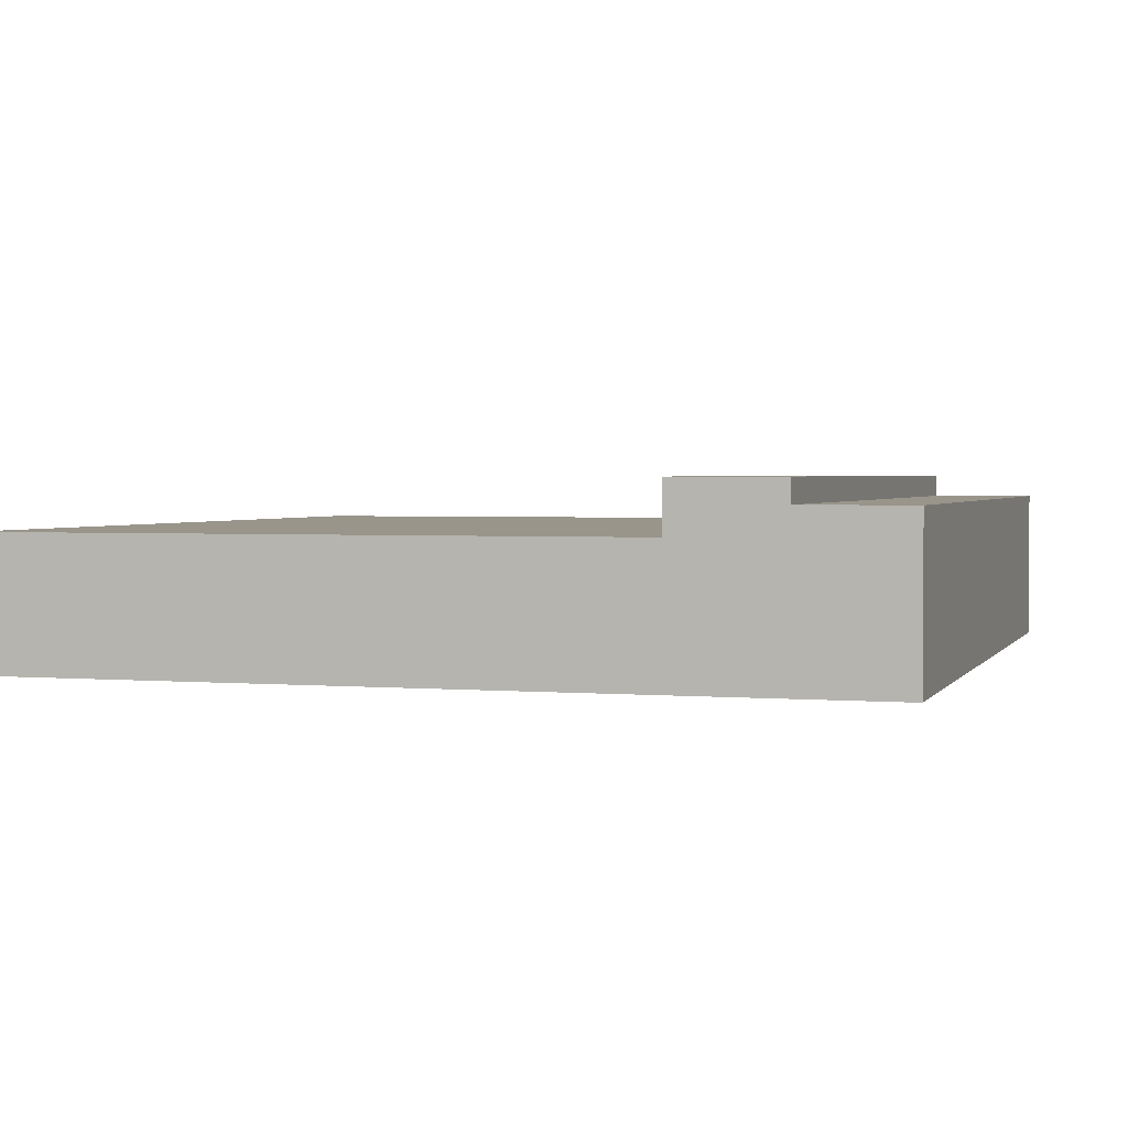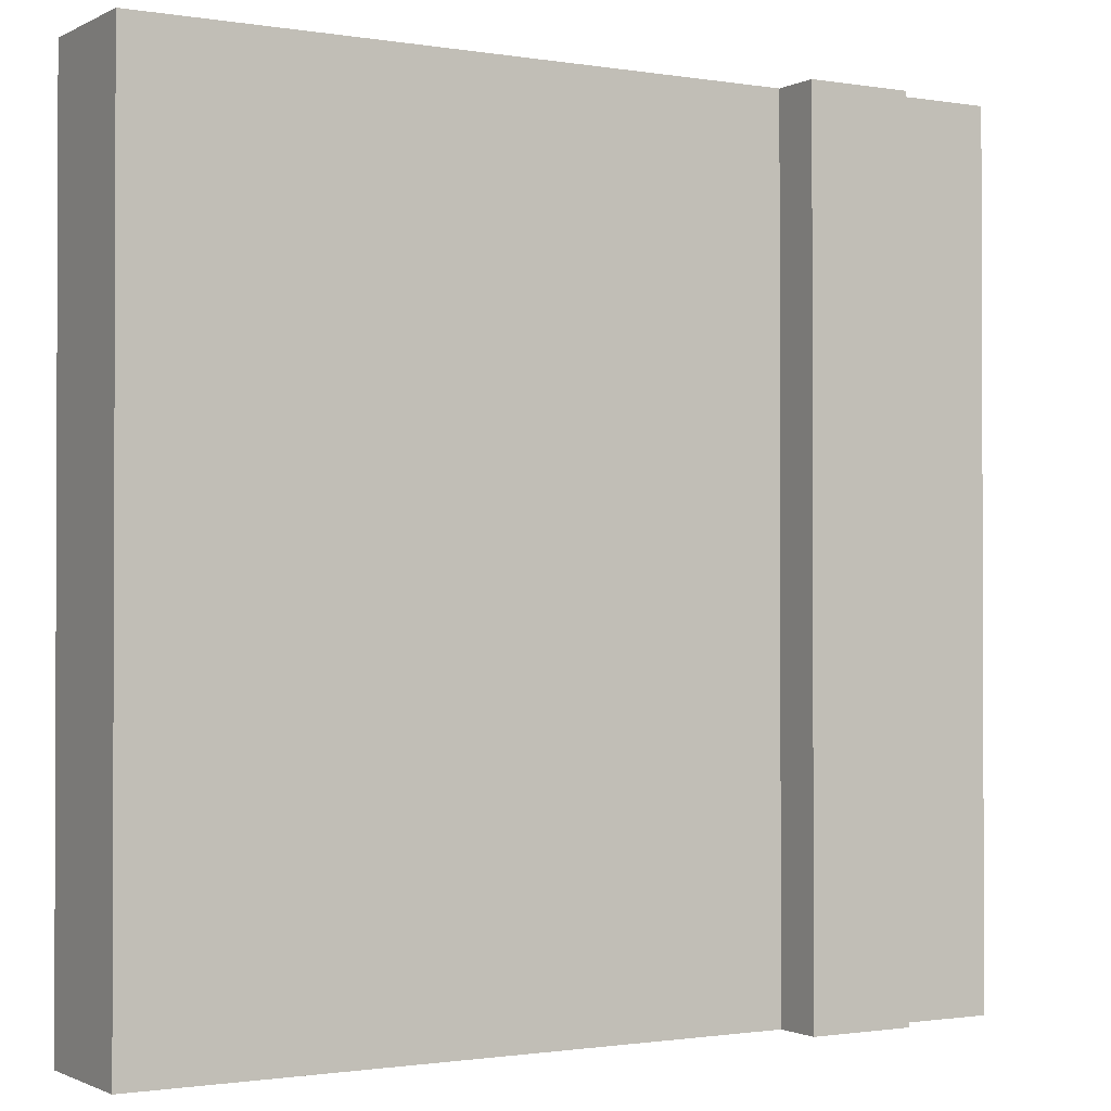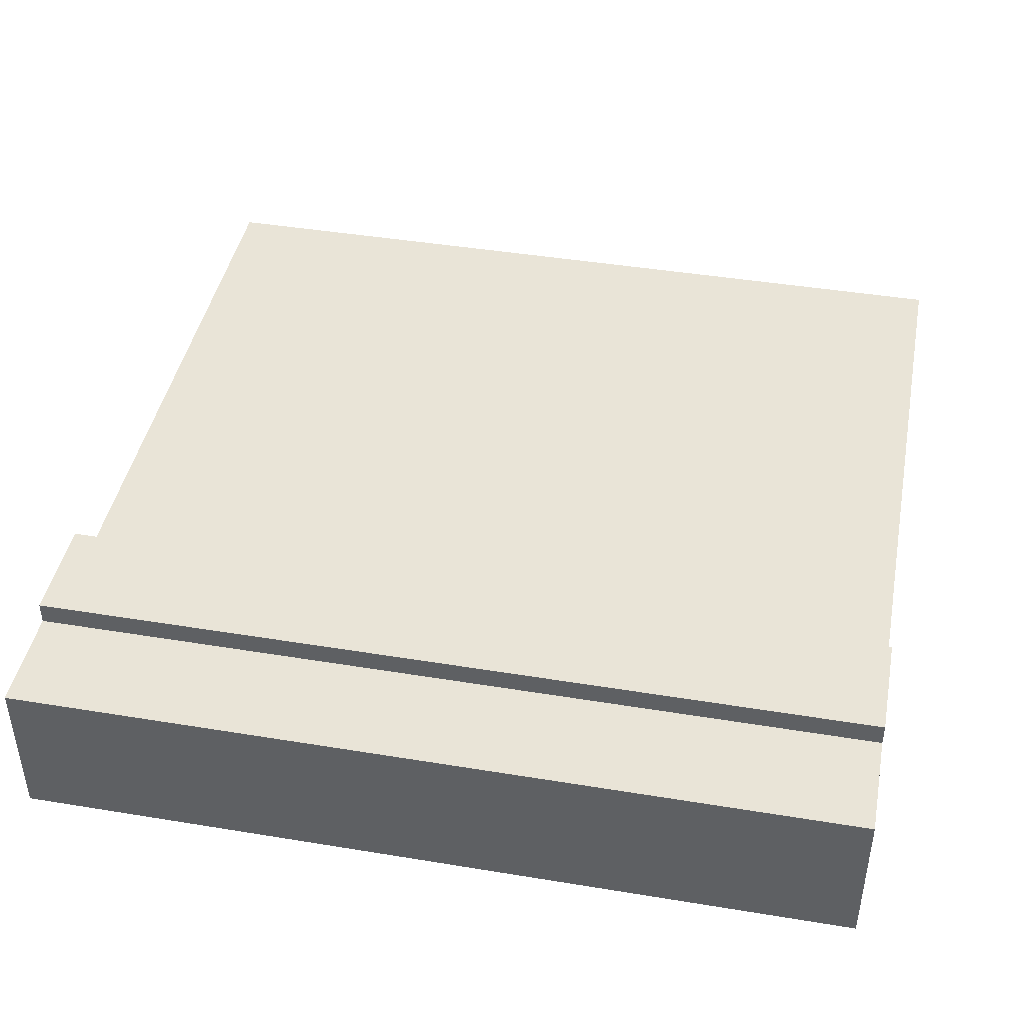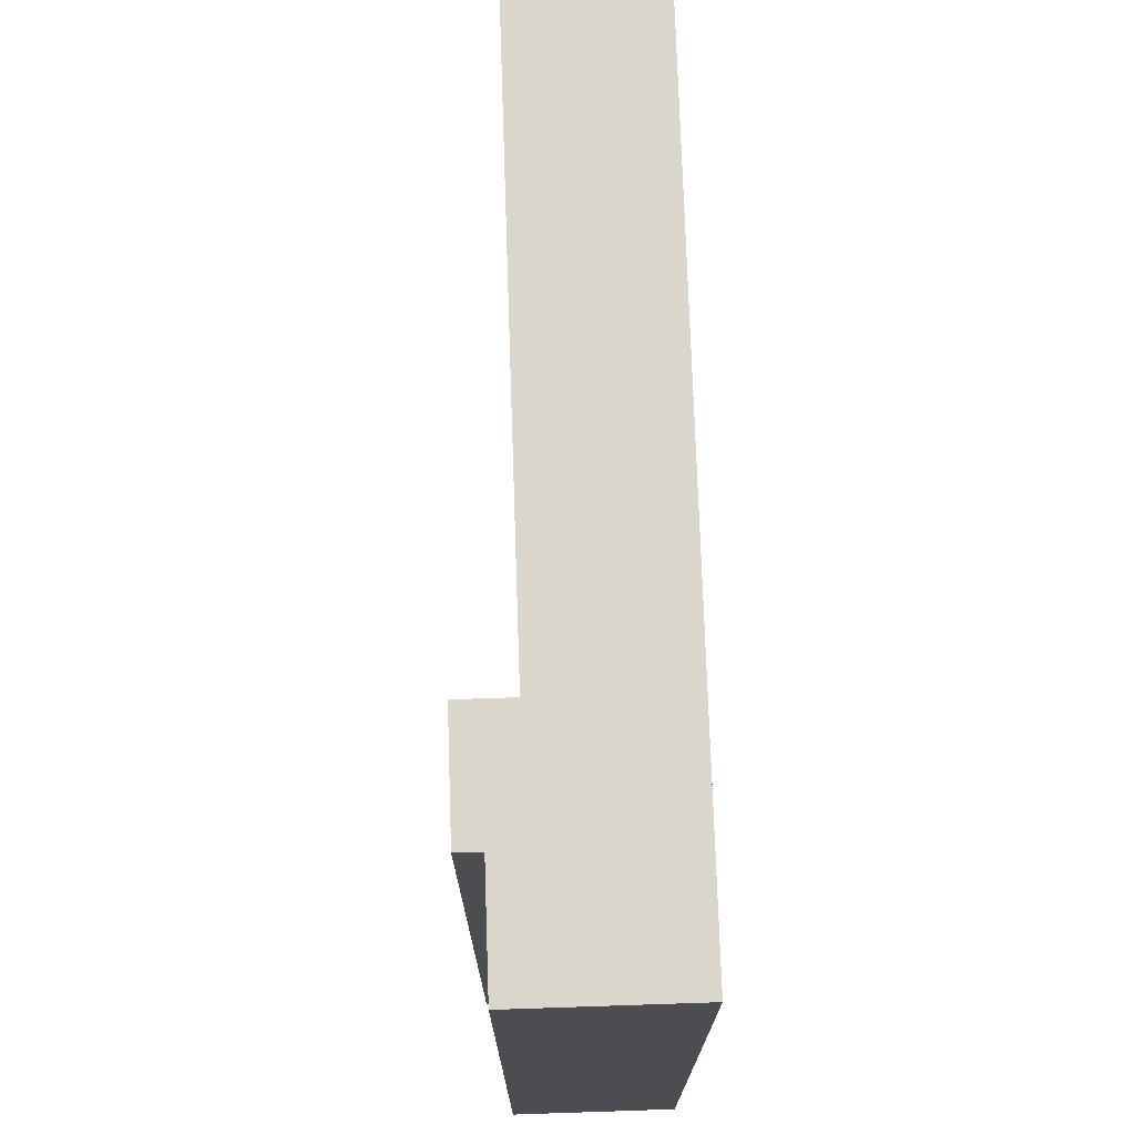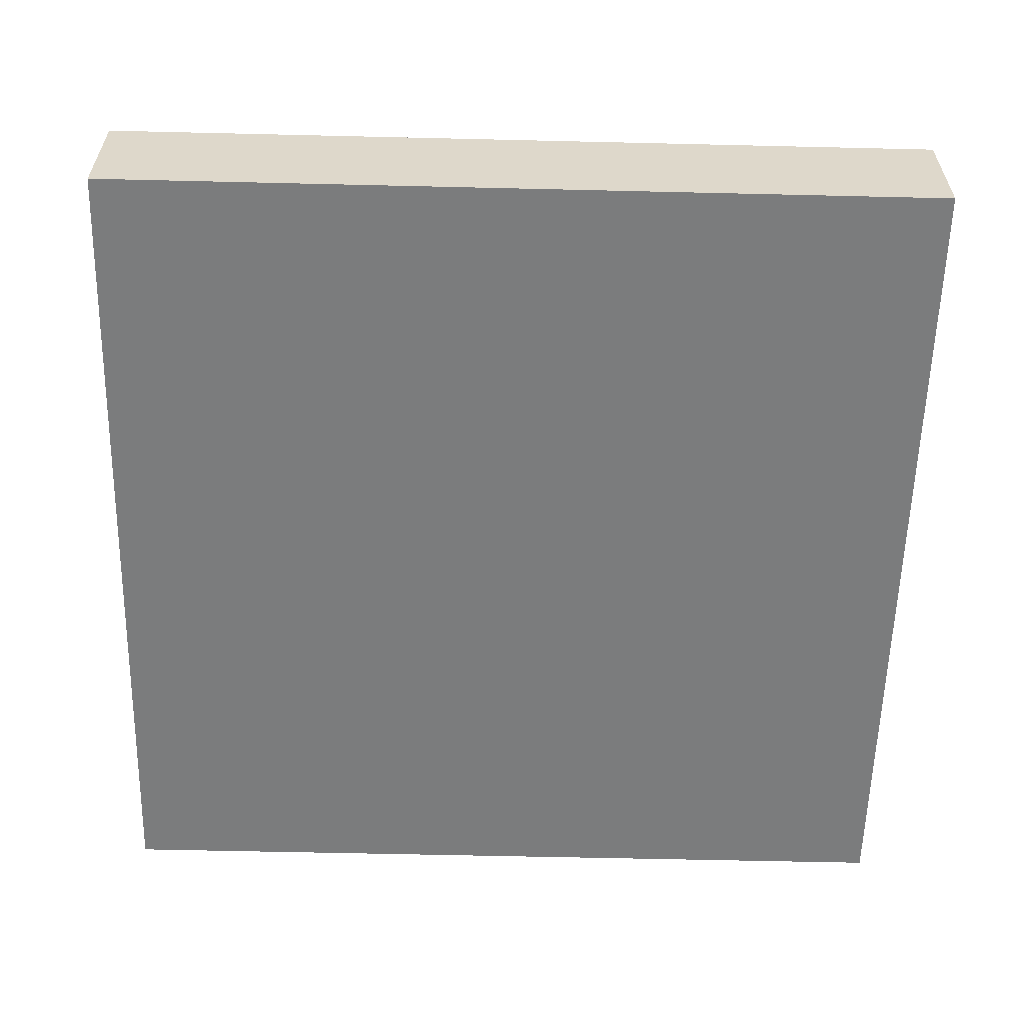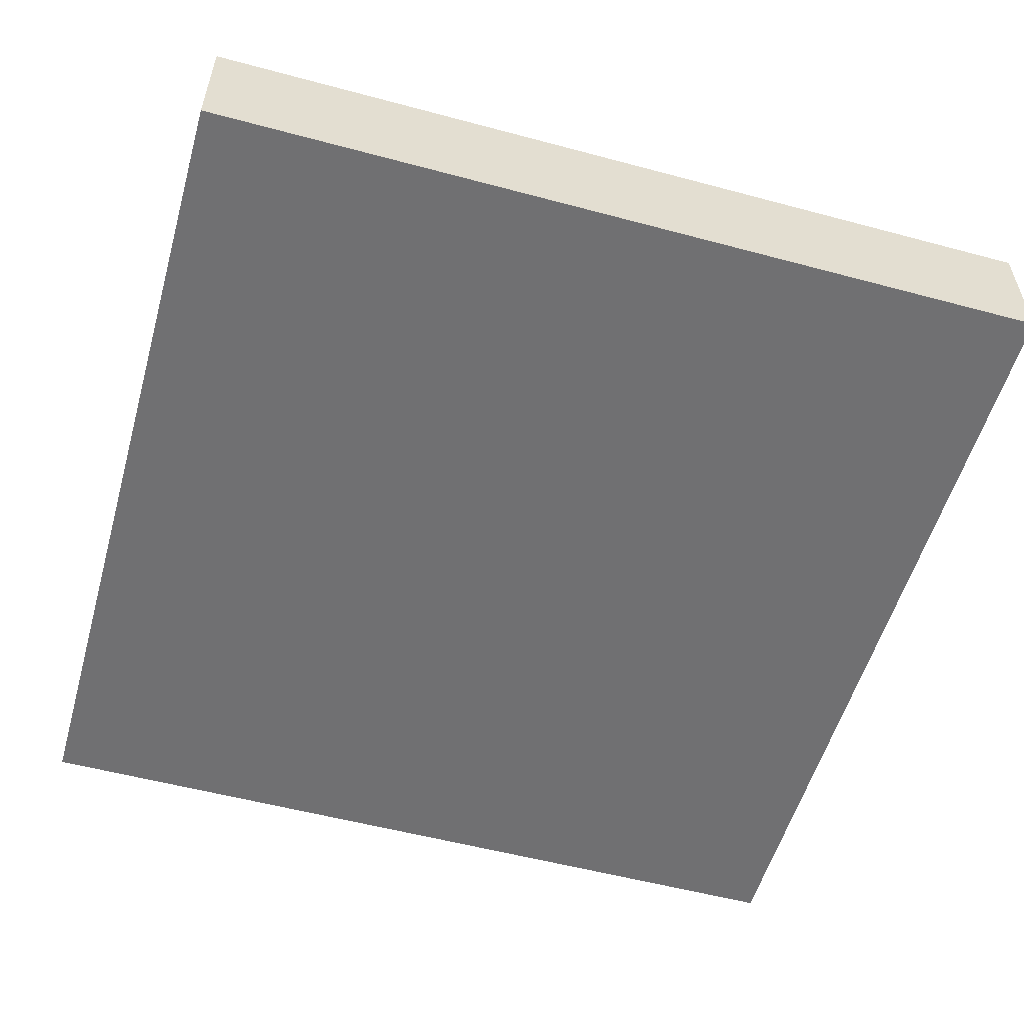
<metadata>
{"format":"obj","ext":"obj","renderer":"f3d","projection":"perspective","resolution":1024,"background":"white","views":[{"elev":2.2,"azim":-163.1,"up":"+Y"},{"elev":-1.2,"azim":149.3,"up":"+Z"},{"elev":43.4,"azim":-79.0,"up":"+Y"},{"elev":74.1,"azim":-91.9,"up":"+Z"},{"elev":-58.7,"azim":88.6,"up":"+Y"},{"elev":-55.0,"azim":74.2,"up":"+Y"}]}
</metadata>
<code>
o Mesh1_Group1_Model.248
v 0.75 0.455 -3
v 0.75 0.63 -3
v 0.75 0.63 0
v 0.75 0.455 0
v 0.75 0 -3
v 0.375 0 -3
v 0.375 0.55 -3
v 0.375 0.63 -3
v 3 0 -3
v 3 0 0
v 0.75 0 -0
v 0.375 0 -0
v 0 0 -0
v 0 0 -3
v 3 0.455 -3
v 3 0.455 0
v 0.375 0.63 0
v 0.375 0.55 0
v 0 0.55 0
v 0 0.55 -3
f 6 7 1 5
f 18 4 3 17
f 2 8 17 3
f 1 7 8 2
f 4 18 12 11
f 7 18 17 8
f 1 2 3 4
f 16 15 1 4
f 9 5 1 15
f 10 16 4 11
f 15 16 10 9
f 19 18 7 20
f 13 12 18 19
f 14 13 19 20
f 20 7 6 14
f 9 10 11 5
f 6 12 13 14
f 11 12 6 5

</code>
